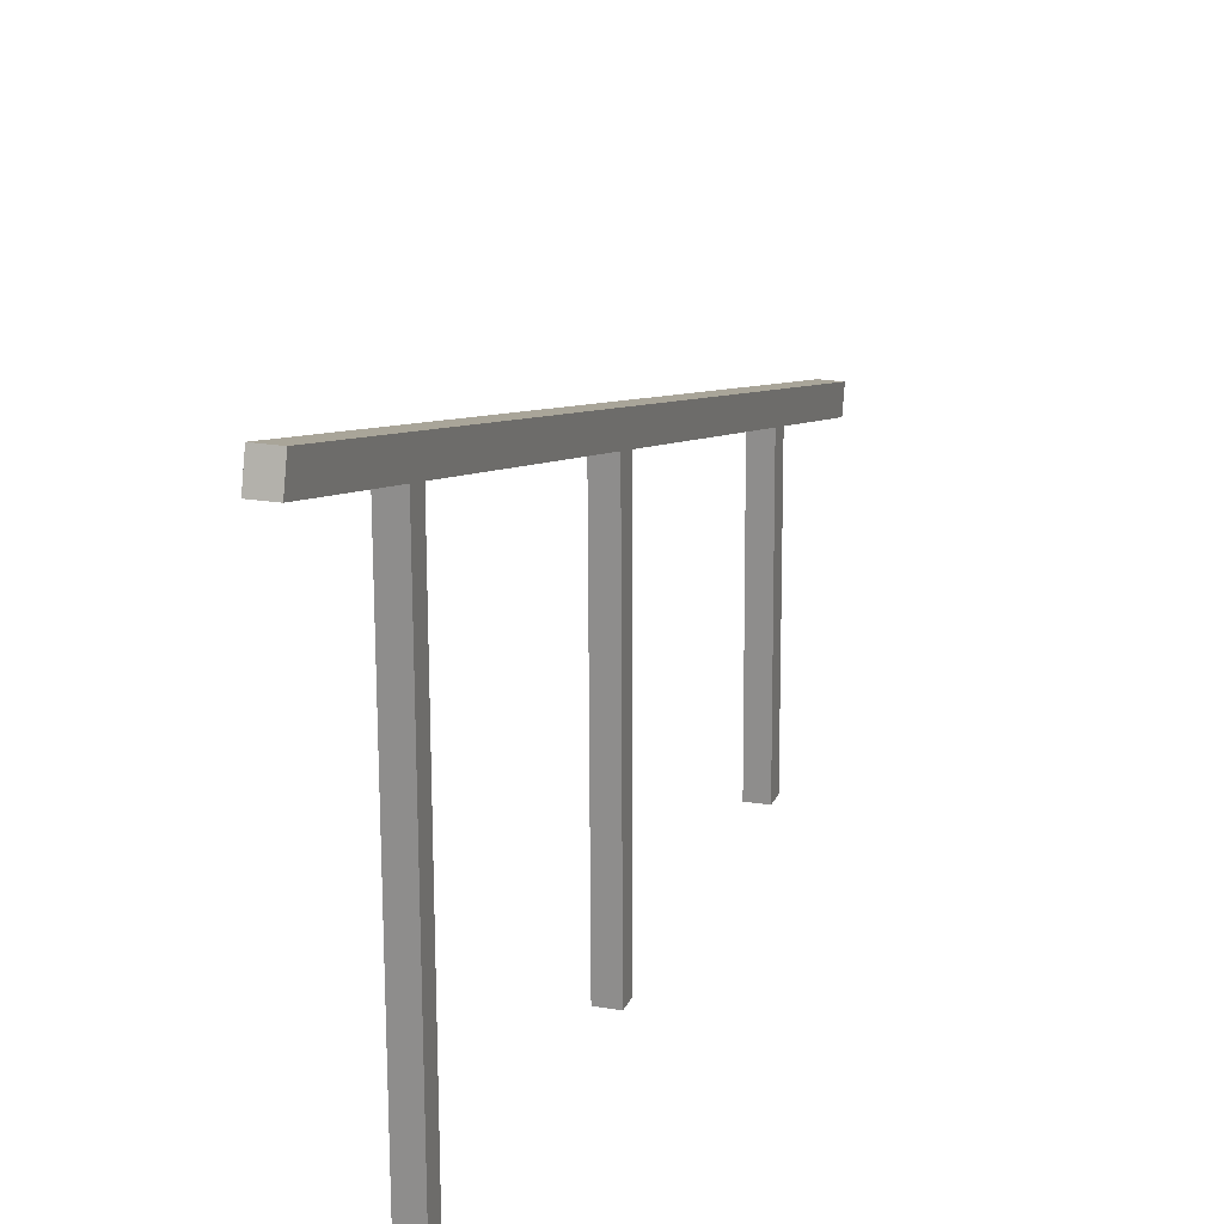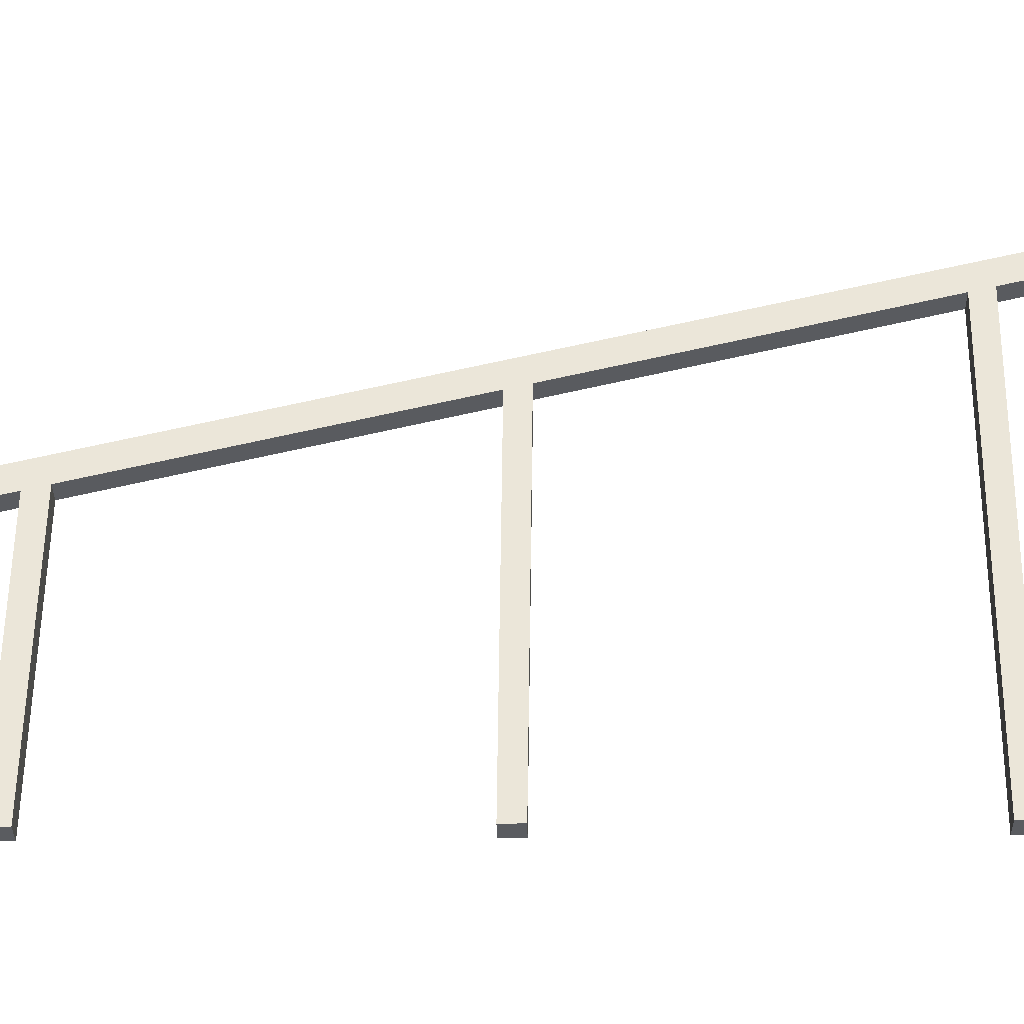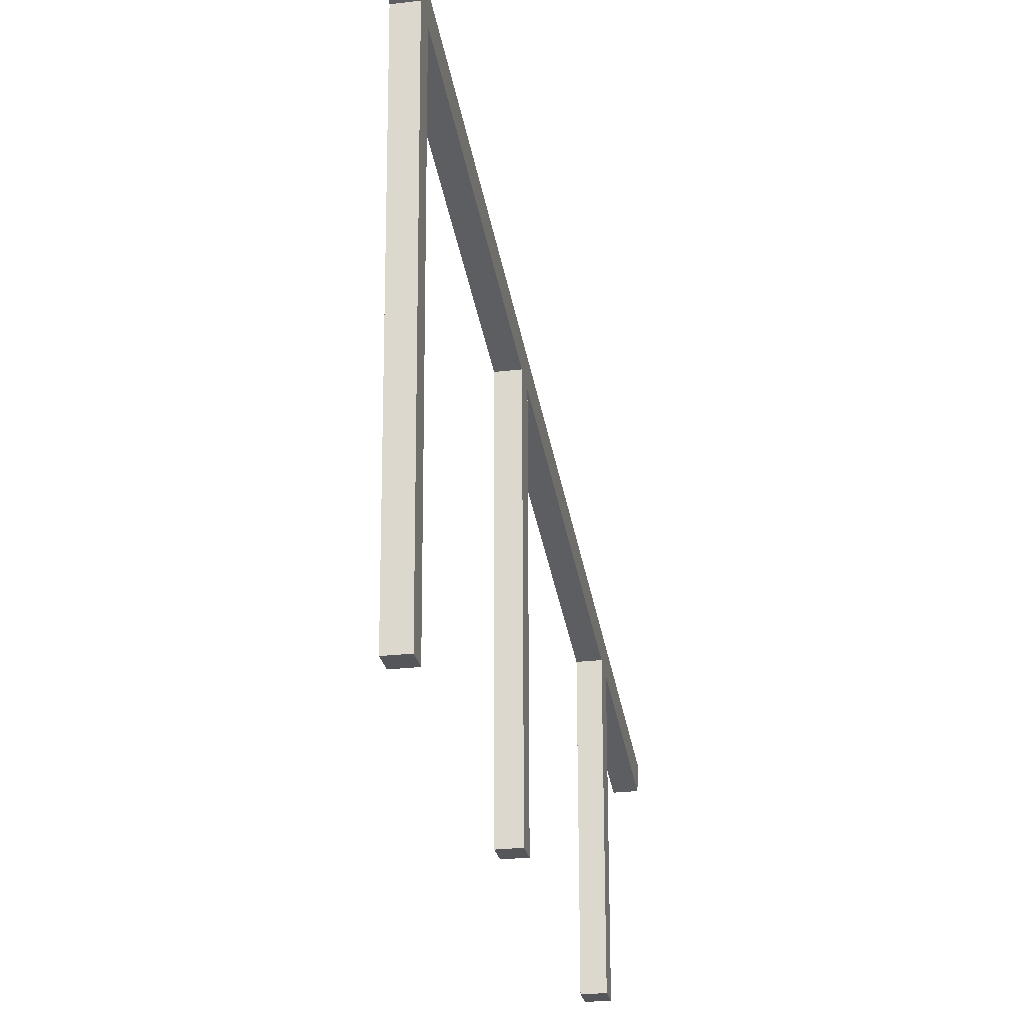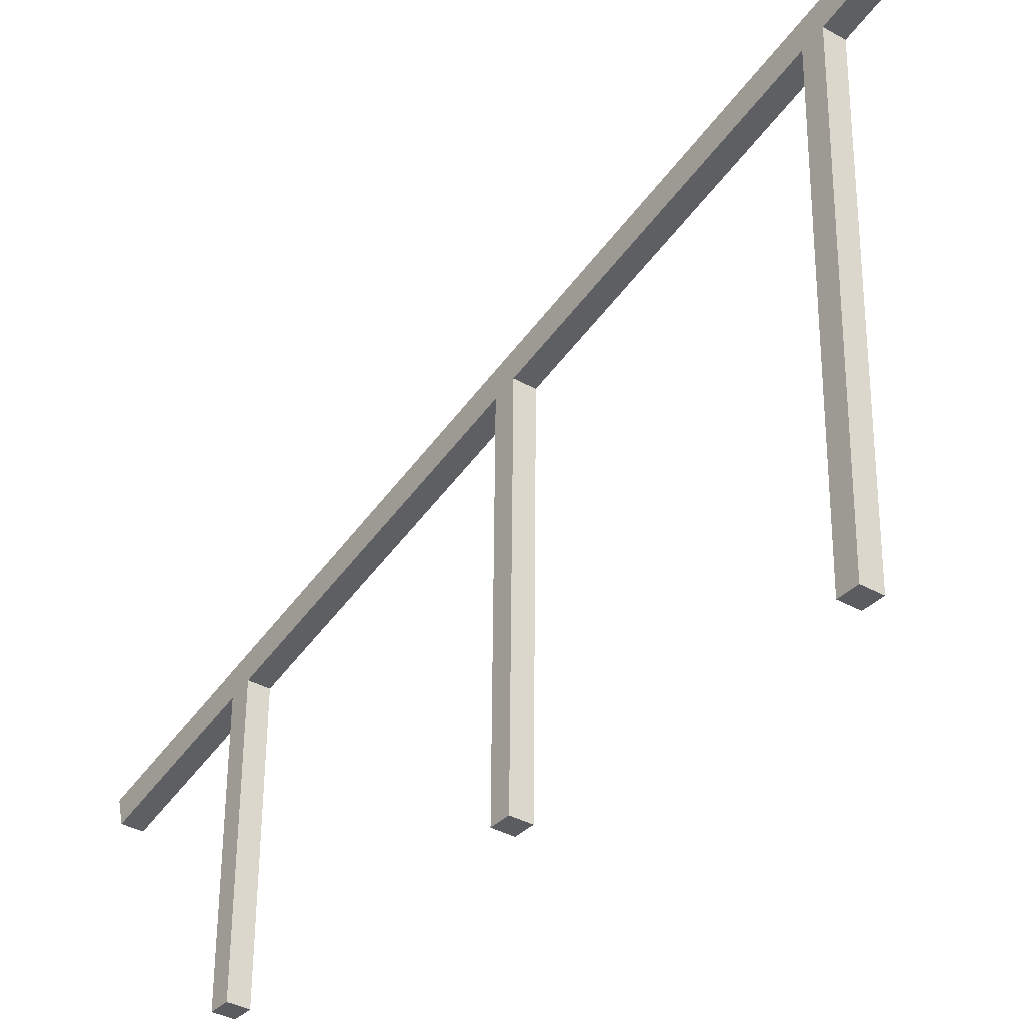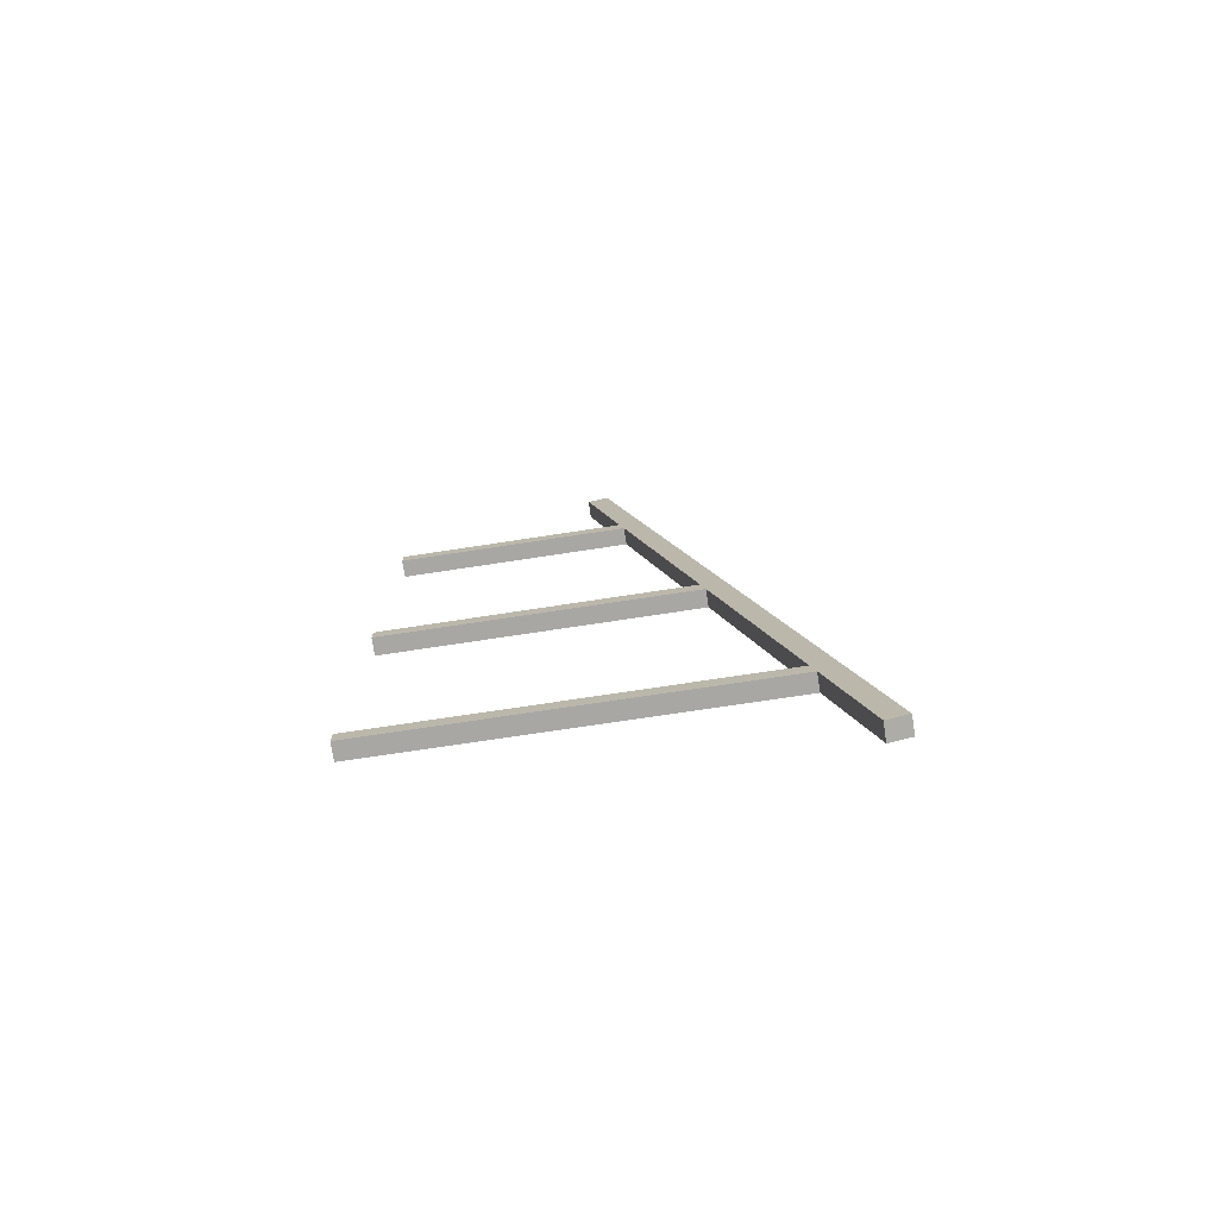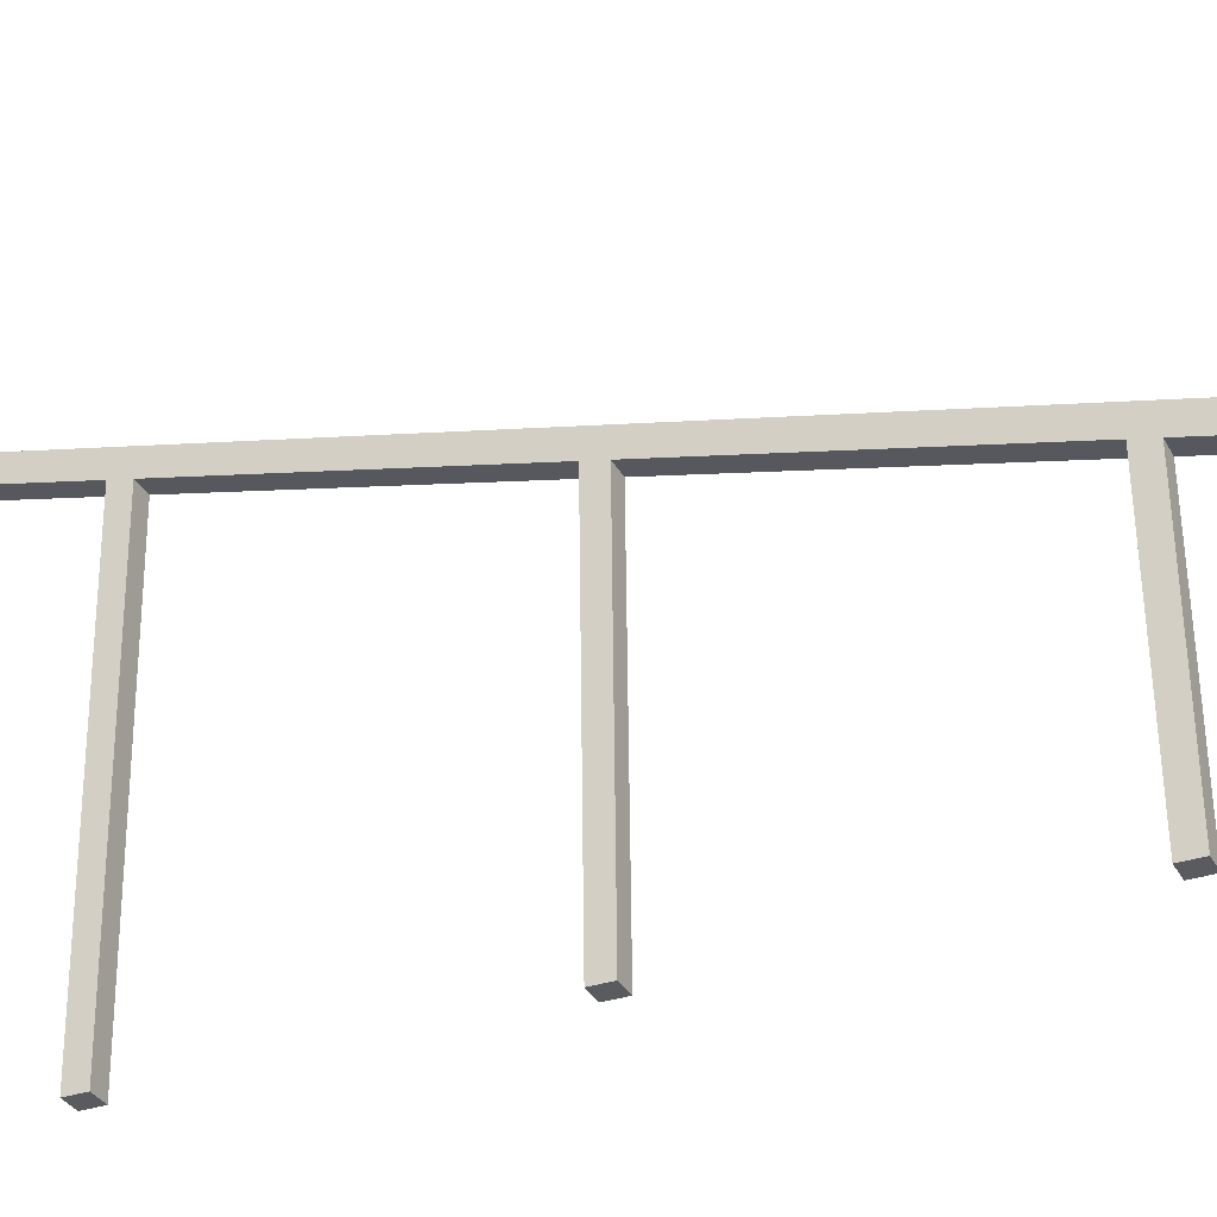
<metadata>
{"format":"obj","ext":"obj","renderer":"f3d","projection":"perspective","resolution":1024,"background":"white","views":[{"elev":19.8,"azim":-162.3,"up":"+Y"},{"elev":-33.9,"azim":90.8,"up":"+Y"},{"elev":-25.4,"azim":-169.1,"up":"+Y"},{"elev":-35.3,"azim":142.9,"up":"+Y"},{"elev":-74.8,"azim":98.8,"up":"+Z"},{"elev":-32.8,"azim":-65.3,"up":"+Y"}]}
</metadata>
<code>
g Rail_Angled_Collider
v -0.02 0.8741 -1.702
v -0.02 0.9225 -1.689
v -0.02 0.9516 -2.013
v -0.02 1 -2
v 0.02 0.8741 -1.702
v 0.02 0.9225 -1.689
v 0.02 0.9516 -2.013
v 0.02 1 -2
v -0.02 0.8637 -1.66
v -0.02 0.9121 -1.647
v 0.02 0.8637 -1.66
v 0.02 0.9121 -1.647
v -0.02 0.7067 -1.03
v -0.02 0.7551 -1.017
v 0.02 0.7067 -1.03
v 0.02 0.7551 -1.017
v -0.02 0.6962 -0.9878
v -0.02 0.7446 -0.9747
v 0.02 0.6962 -0.9878
v 0.02 0.7446 -0.9747
v -0.02 0.5393 -0.3578
v -0.02 0.5876 -0.3448
v 0.02 0.5393 -0.3578
v 0.02 0.5876 -0.3448
v -0.02 0.5288 -0.3157
v -0.02 0.5772 -0.3027
v 0.02 0.5288 -0.3157
v 0.02 0.5772 -0.3027
v -0.02 0.4501 0.000193
v -0.02 0.4985 0.01325
v 0.02 0.4501 0.000193
v 0.02 0.4985 0.01325
v -0.02 0 -1.69
v 0.02 0 -1.69
v -0.02 0 -1.65
v 0.02 0 -1.65
v -0.02 0 -1.02
v 0.02 0 -1.02
v -0.02 0 -0.98
v 0.02 0 -0.98
v -0.02 0 -0.35
v 0.02 0 -0.35
v -0.02 0 -0.31
v 0.02 0 -0.31
f 2 4 3 1
f 4 8 7 3
f 8 6 5 7
f 6 2 10 12
f 1 3 7 5
f 6 8 4 2
f 12 10 14 16
f 5 6 12 11
f 2 1 9 10
f 17 13 37 39
f 25 21 41 43
f 10 9 13 14
f 9 11 15 13
f 11 12 16 15
f 20 18 22 24
f 15 16 20 19
f 16 14 18 20
f 14 13 17 18
f 24 22 26 28
f 18 17 21 22
f 17 19 23 21
f 19 20 24 23
f 25 27 31 29
f 22 21 25 26
f 9 1 33 35
f 23 24 28 27
f 32 30 29 31
f 27 28 32 31
f 28 26 30 32
f 26 25 29 30
f 33 34 36 35
f 37 38 40 39
f 41 42 44 43
f 13 15 38 37
f 27 25 43 44
f 23 27 44 42
f 19 17 39 40
f 1 5 34 33
f 5 11 36 34
f 15 19 40 38
f 11 9 35 36
f 21 23 42 41

</code>
